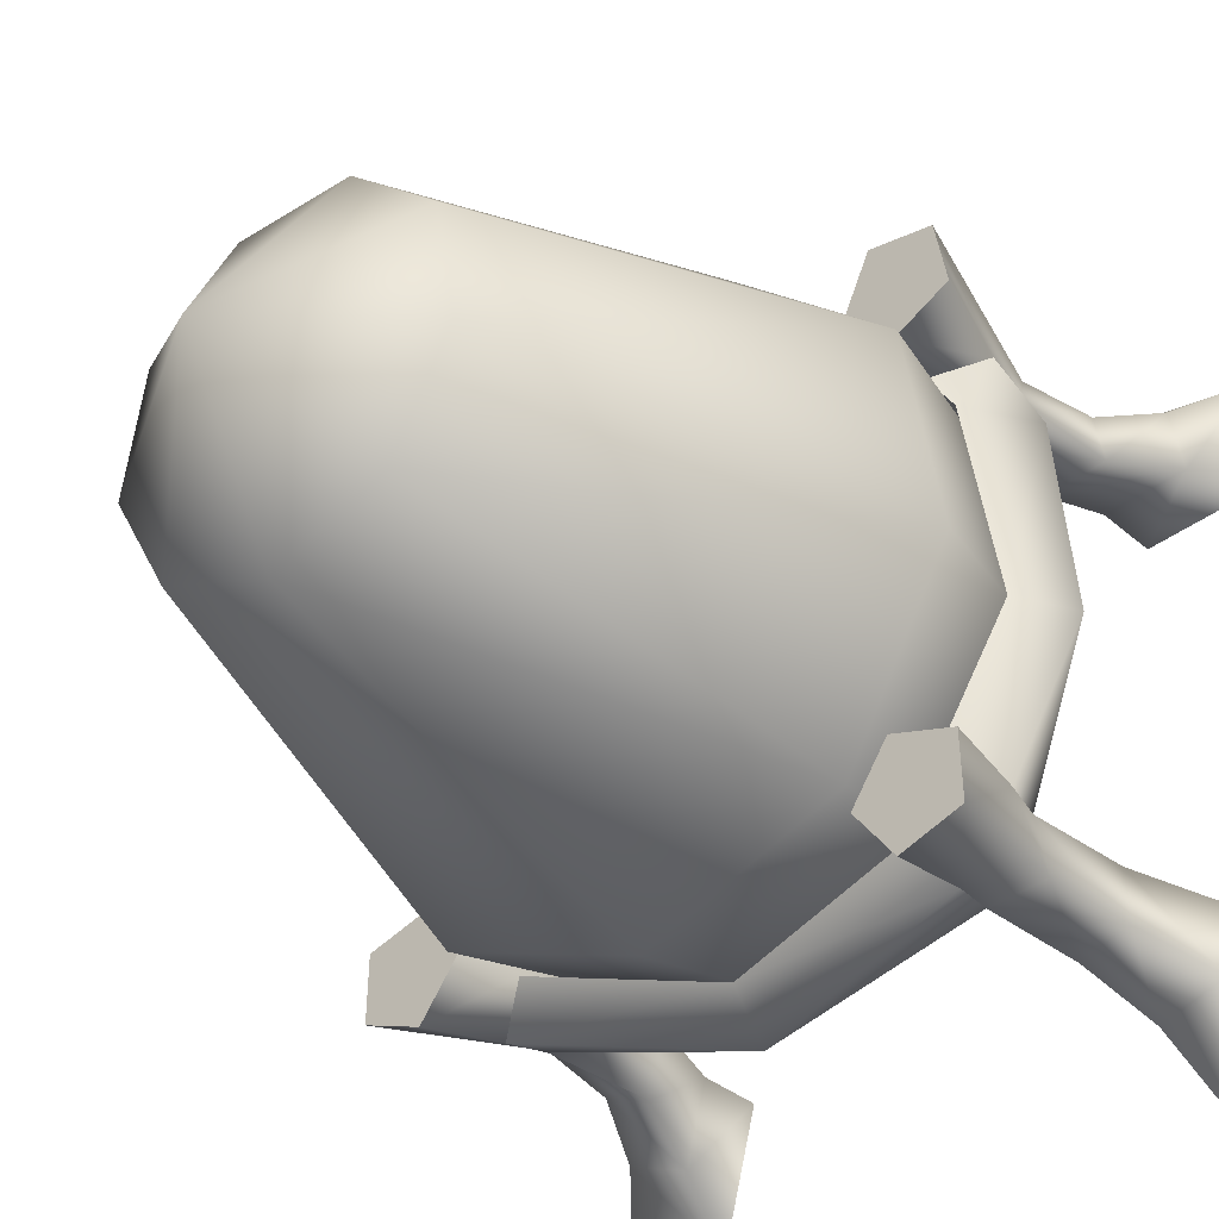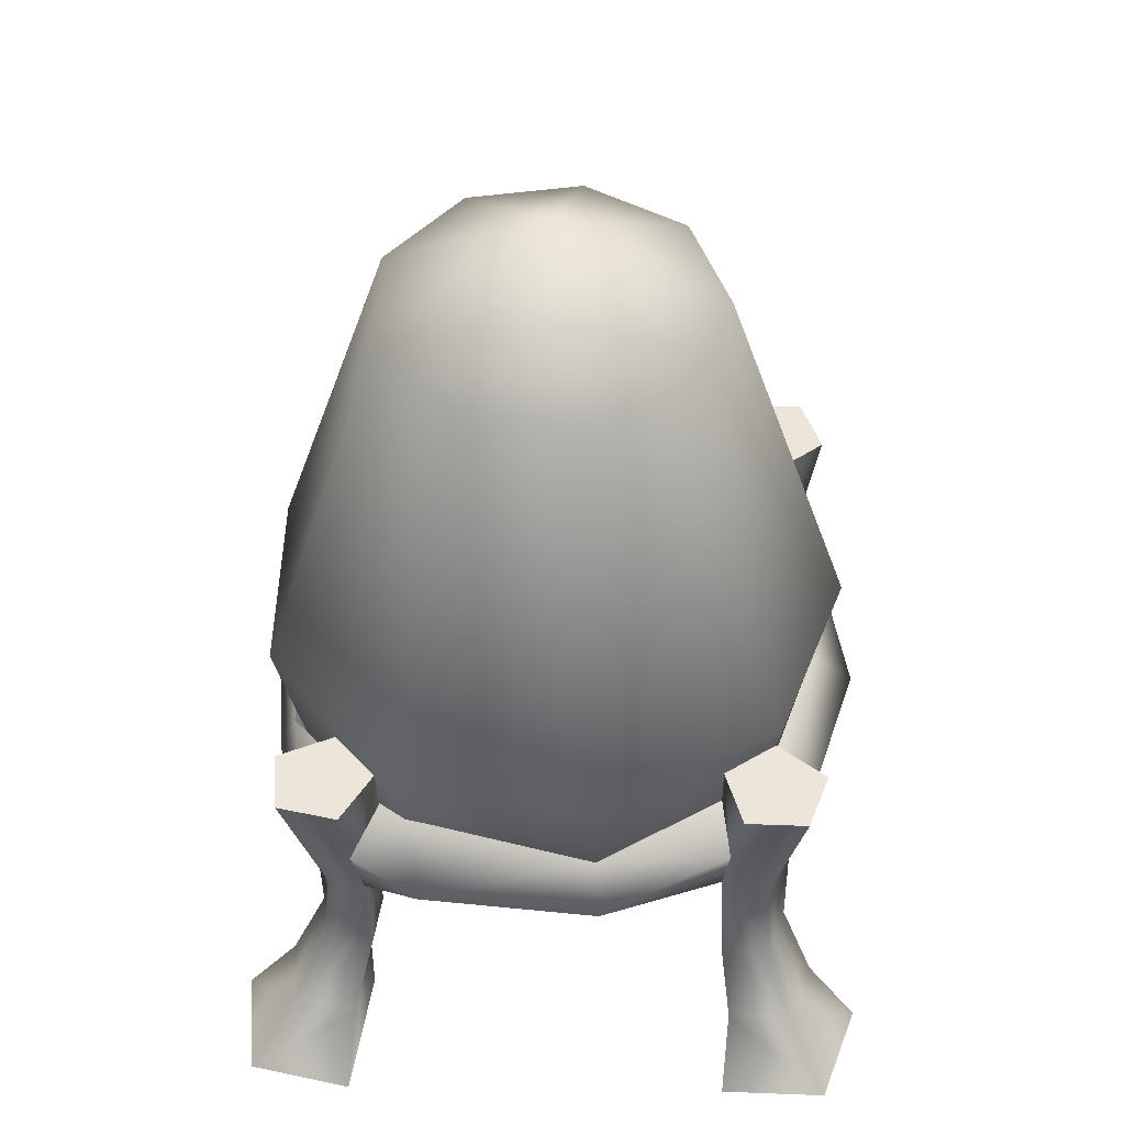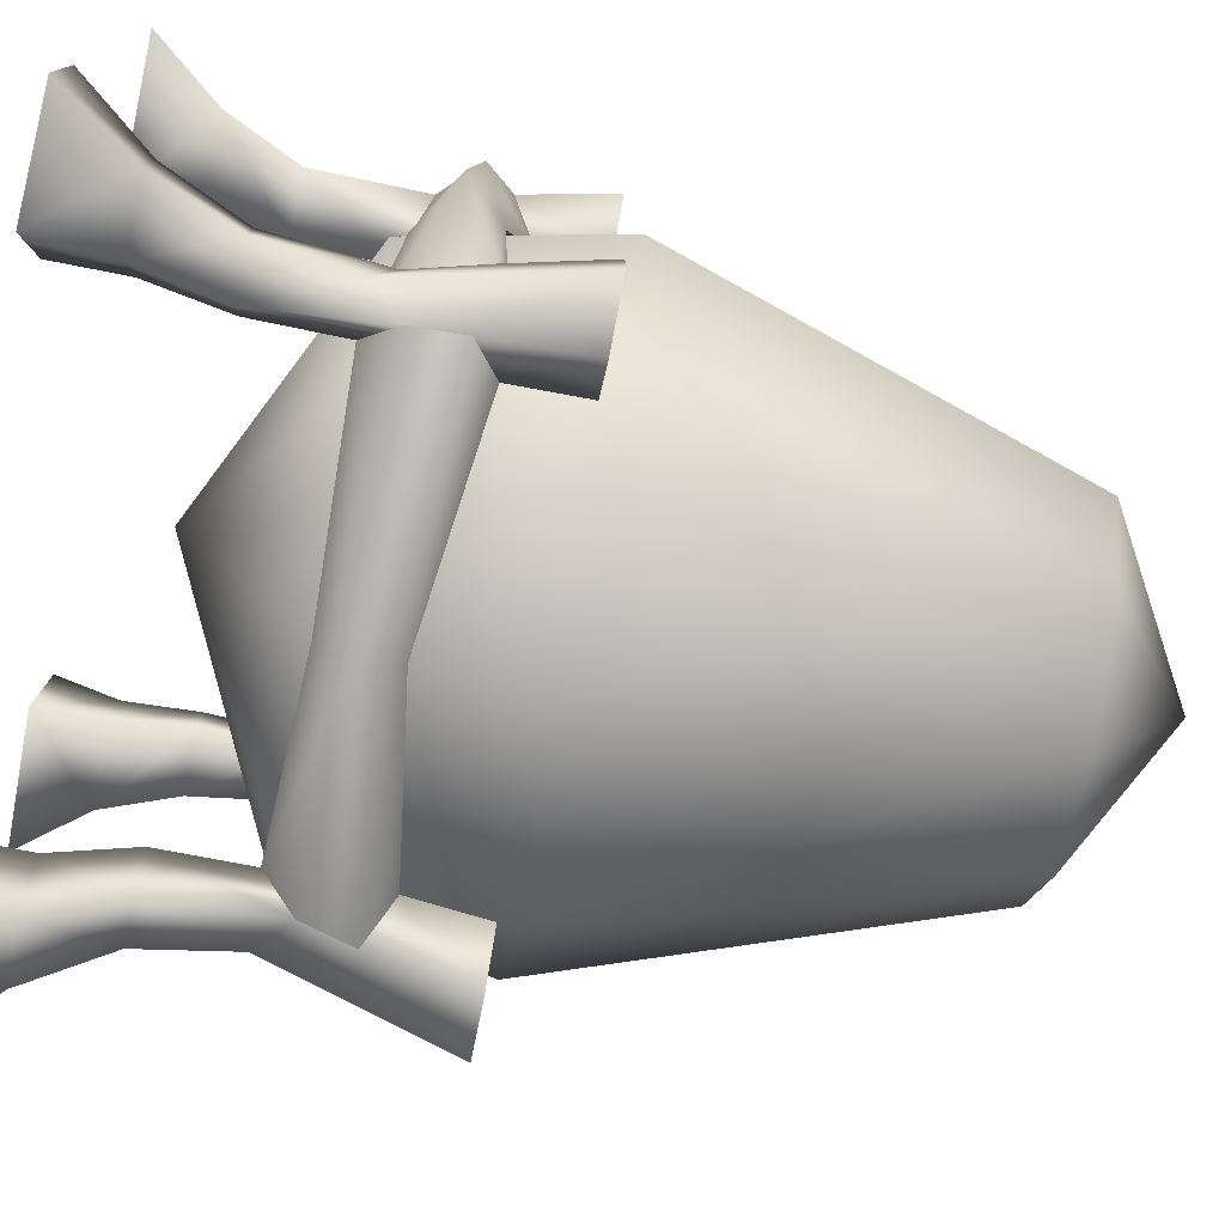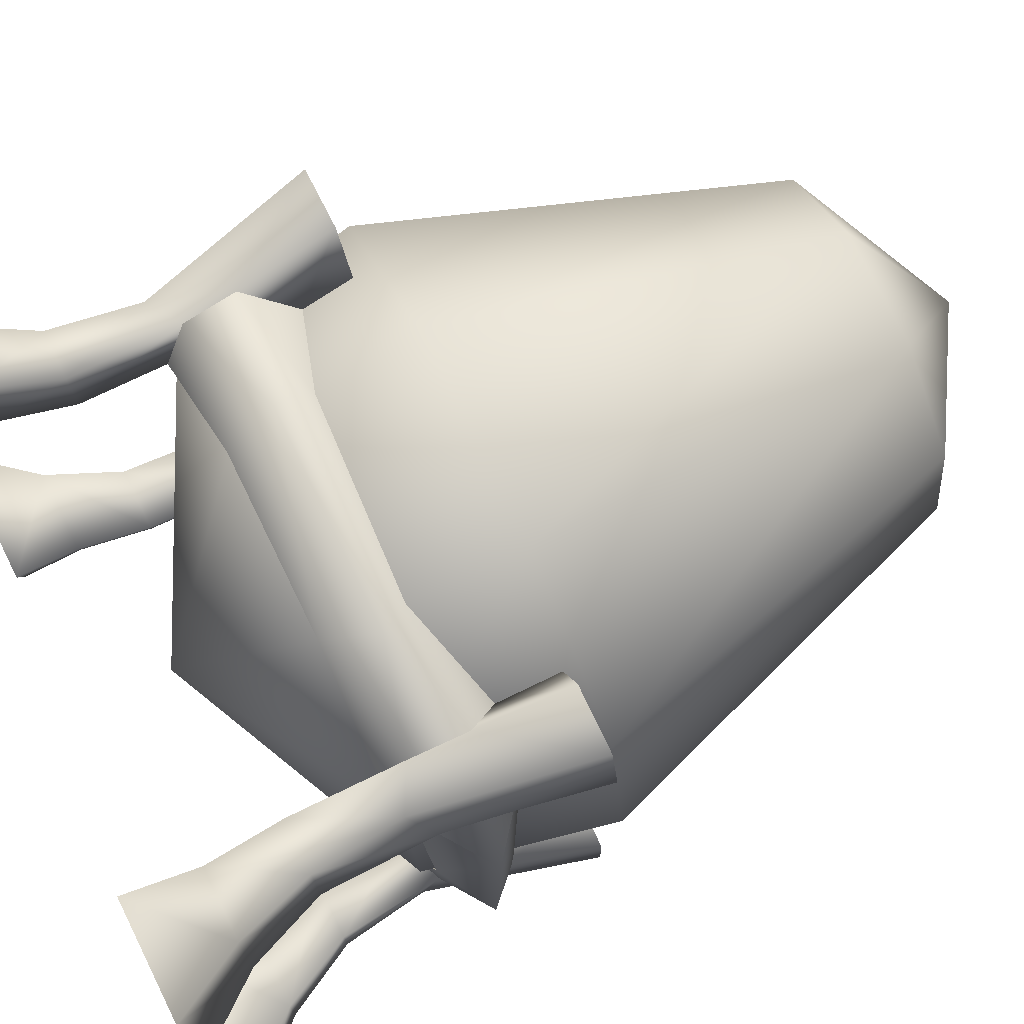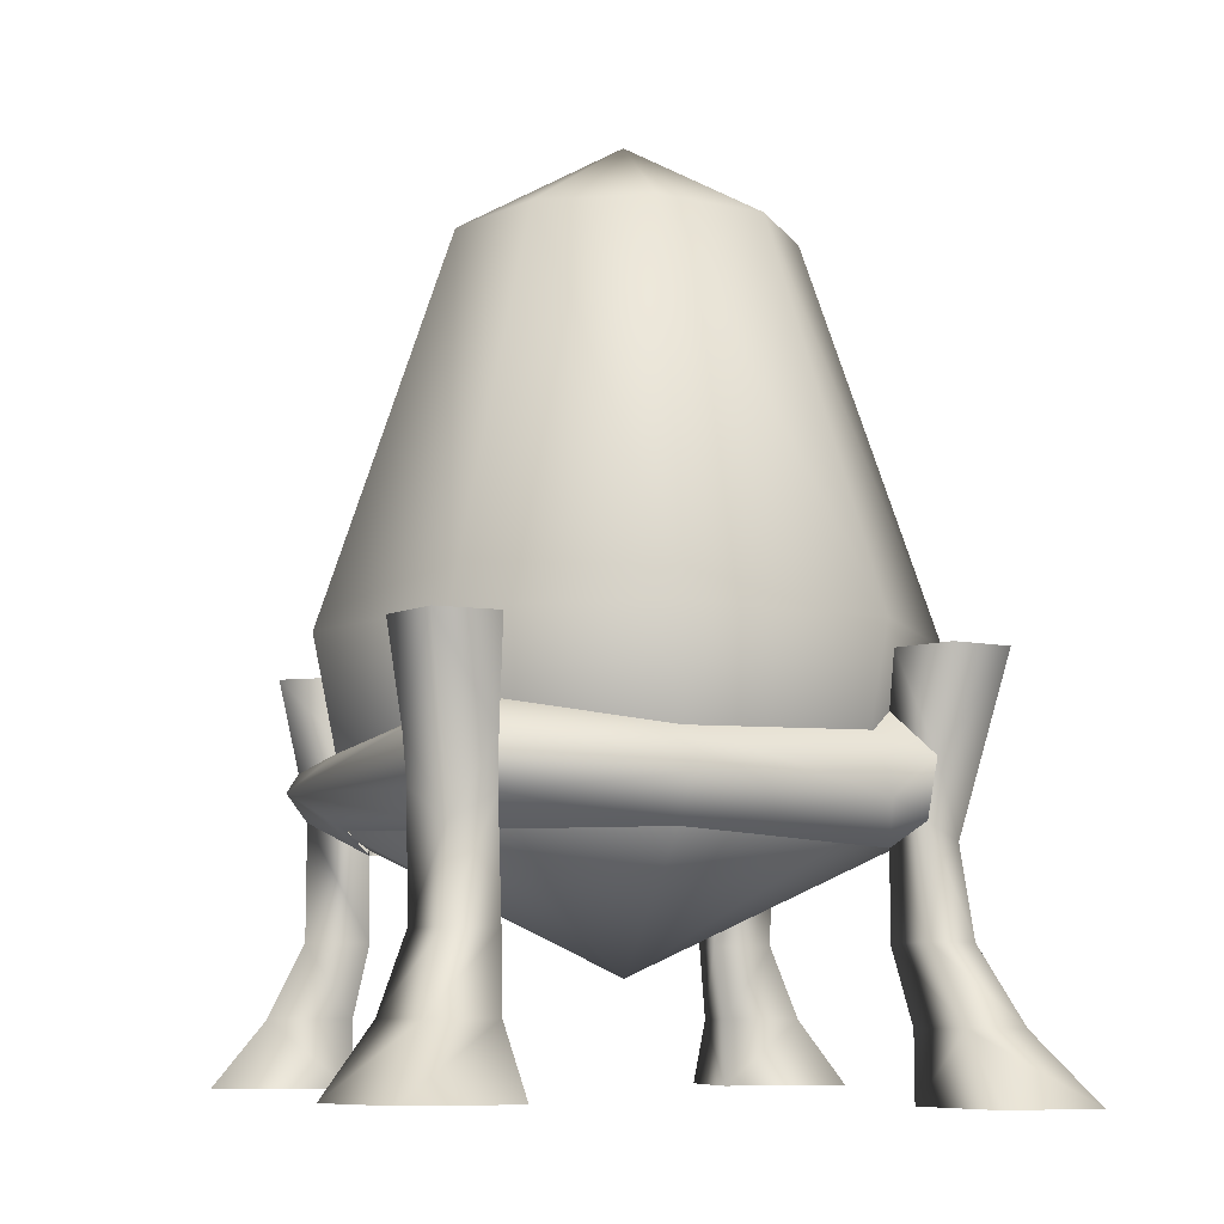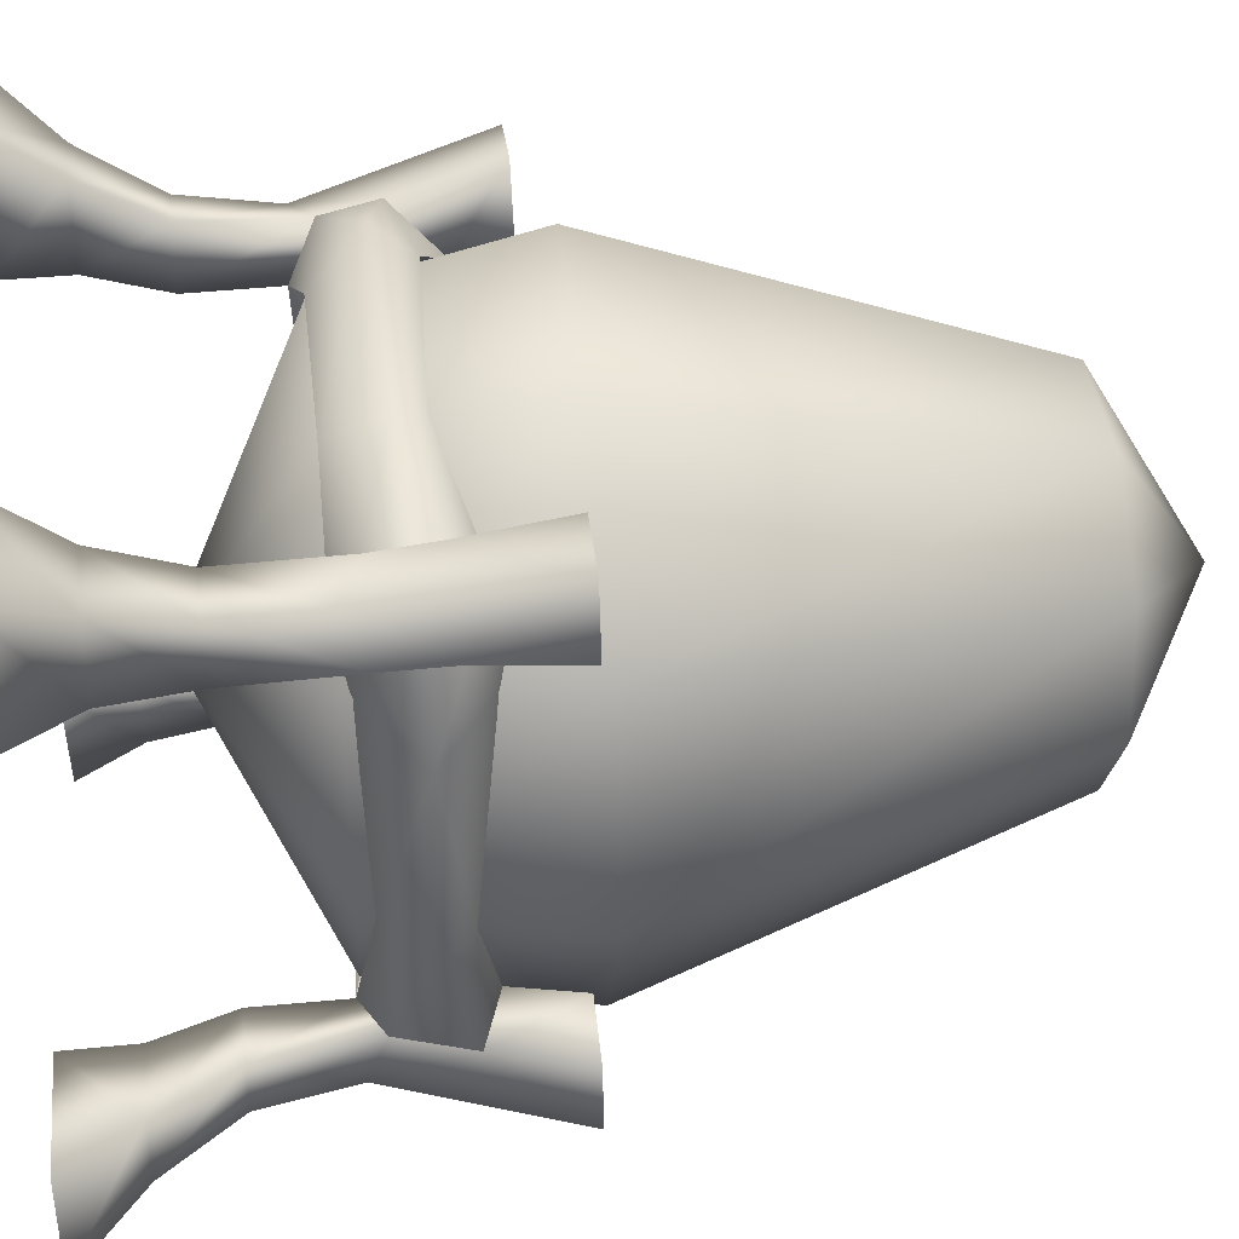
<metadata>
{"format":"obj","ext":"obj","renderer":"f3d","projection":"perspective","resolution":1024,"background":"white","views":[{"elev":-34.0,"azim":-139.6,"up":"+Z"},{"elev":47.8,"azim":91.0,"up":"+Y"},{"elev":-76.6,"azim":79.0,"up":"+Z"},{"elev":75.2,"azim":63.9,"up":"+Z"},{"elev":-8.6,"azim":-110.1,"up":"+Y"},{"elev":40.0,"azim":83.0,"up":"+Z"}]}
</metadata>
<code>
g default
v 1.04 56.22 0.5428
v 1.04 50.17 -9.99
v -5.731 50.17 -7.526
v -9.333 50.17 -1.286
v -8.082 50.17 5.809
v -2.563 50.17 10.44
v 4.642 50.17 10.44
v 10.16 50.17 5.809
v 11.41 50.17 -1.286
v 7.81 50.17 -7.526
v 1.04 25.79 -18.18
v -10.99 25.79 -13.8
v -17.39 25.79 -2.708
v -15.17 25.79 9.902
v -5.363 25.79 18.13
v 7.442 25.79 18.13
v 17.25 25.79 9.902
v 19.47 25.79 -2.708
v 13.07 25.79 -13.8
v 1.04 14.26 -15.76
v -9.436 14.26 -11.94
v -15.01 14.26 -2.287
v -13.07 14.26 8.692
v -4.535 14.26 15.86
v 6.614 14.26 15.86
v 15.15 14.26 8.692
v 17.09 14.26 -2.287
v 11.52 14.26 -11.94
v 1.04 6.479 0.5428
v 1.04 18.87 -16.8
v -10.24 20.35 -14.04
v -16.13 19.35 -2.524
v -14.25 19.69 9.372
v -5 19.49 17.14
v 7.079 18.89 17.14
v 16.33 20.89 9.372
v 18.43 19.45 -2.524
v 13.17 20.49 -12.97
v 1.04 14.6 -16.01
v -10.72 13.99 -12.41
v -15.01 14.14 -2.287
v -11.78 13.47 11.42
v -4.535 14.14 15.86
v 6.614 14.14 15.86
v 15.15 14.69 8.692
v 17.44 15.08 -2.287
v 13.53 14 -11.31
v 1.04 16.61 -19.53
v -12.22 19.04 -16.61
v -18.51 16.61 -3.054
v -16.93 15.84 9.177
v -4.713 17.16 19.34
v 8.124 17.16 18.06
v 20.21 17.82 8.531
v 20.84 17.16 -2.775
v 15.31 19.04 -15.4
v -11.55 16.05 -16.13
v 15.16 16.05 -14.85
v -14.26 15.7 -12.02
v 16.84 15.31 -10.54
v -14.94 14.8 12.2
v -12.25 15 14.92
v 17.68 15.54 12.04
v 13.86 14.01 11.54
v 14.05 15.52 15.46
v 17.98 19.53 -10.88
v 14.49 20.76 -10.38
v 18.38 19.43 12.68
v 15.51 21.33 10.92
v -12.08 20.84 -11.37
v -15.19 18.71 -12.29
v -13.36 20.87 10.76
v -15.74 18.26 12.46
v 12.98 21.01 12.99
v 14.22 19.1 15.98
v -10.89 21.19 12.87
v -12.4 18.25 15.59
v 23.12 0.01064 -17.9
v 19.65 4.174 -11.46
v 19.76 4.174 -15.59
v 22.94 0.01064 -11.13
v 14.54 0.01065 -12
v 14.53 4.174 -11.99
v 15.87 4.174 -16.97
v 16.74 0.01064 -20.16
v 17.46 8.768 -10.82
v 17.54 8.768 -13.95
v 13.57 8.768 -11.22
v 14.59 8.768 -14.99
v 16.78 14.23 -13.55
v 19.39 24.85 -15.32
v 15.69 24.85 -16.63
v 15.52 24.85 -10.28
v 19.28 24.85 -11.4
v 13.3 24.85 -13.52
v -20.31 0.000721 -18.99
v -16.95 4.164 -16.69
v -16.85 4.164 -12.56
v -20.14 0.000721 -12.23
v -11.73 0.000727 -13.09
v -11.72 4.164 -13.09
v -13.06 4.164 -18.06
v -13.93 0.000721 -21.25
v -14.73 8.758 -15.05
v -14.65 8.758 -11.92
v -10.76 8.758 -12.32
v -11.78 8.758 -16.09
v -13.97 14.23 -14.64
v -16.58 24.84 -16.41
v -12.88 24.84 -17.72
v -12.71 24.84 -11.38
v -16.47 24.84 -12.49
v -10.49 24.84 -14.61
v -16.99 3.643 16.9
v -19.79 -0.5204 19.85
v -17.74 3.643 12.84
v -21.02 -0.5204 13.2
v -12.62 -0.5204 12.3
v -12.61 3.643 12.29
v -12.89 3.643 17.44
v -13.08 -0.5204 20.74
v -15.15 8.237 14.83
v -15.72 8.237 11.76
v -11.84 8.237 11.34
v -12.05 8.237 15.24
v -14.49 13.7 14.28
v -16.67 24.32 16.55
v -12.79 24.32 17.07
v -17.39 24.32 12.7
v -13.94 24.32 10.83
v -11.1 24.32 13.53
v 21.58 0.02138 20.25
v 18.88 4.185 17.19
v 19.77 4.185 13.16
v 23.04 0.02138 13.64
v 14.67 0.02139 12.44
v 14.67 4.185 12.44
v 14.77 4.185 17.59
v 14.84 0.02138 20.9
v 17.12 8.779 15.07
v 17.79 8.779 12.01
v 13.93 8.779 11.46
v 14 8.779 15.36
v 16.47 14.25 14.49
v 18.58 24.87 16.84
v 14.67 24.87 17.22
v 16.05 24.87 11.02
v 19.43 24.87 13.01
v 13.11 24.87 13.62
g FY_Acc_Lavalamp_A_1
f 1 2 3
f 1 3 4
f 1 4 5
f 1 5 6
f 1 6 7
f 1 7 8
f 1 8 9
f 1 9 10
f 1 10 2
f 2 11 12
f 2 12 3
f 3 12 13
f 3 13 4
f 4 13 14
f 4 14 5
f 5 14 15
f 5 15 6
f 6 15 16
f 6 16 7
f 7 16 17
f 7 17 8
f 8 17 18
f 8 18 9
f 9 18 19
f 9 19 10
f 10 19 11
f 10 11 2
f 29 21 20
f 29 22 21
f 29 23 22
f 29 24 23
f 29 25 24
f 29 26 25
f 29 27 26
f 29 28 27
f 29 20 28
f 11 20 21
f 11 21 12
f 12 21 22
f 12 22 13
f 13 22 23
f 13 23 14
f 14 23 24
f 14 24 15
f 15 24 25
f 15 25 16
f 16 25 26
f 16 26 17
f 17 26 27
f 17 27 18
f 18 27 28
f 18 28 19
f 19 28 20
f 19 20 11
f 48 57 49
f 56 58 48
f 48 40 57
f 40 48 39
f 49 30 48
f 30 49 31
f 50 41 51
f 42 51 41
f 51 32 50
f 32 51 33
f 52 44 53
f 44 52 43
f 35 34 52
f 52 53 35
f 54 46 55
f 46 54 45
f 37 36 54
f 54 55 37
f 47 39 48
f 48 58 47
f 30 38 56
f 56 48 30
f 60 66 55
f 46 60 55
f 60 46 47
f 66 67 37
f 37 55 66
f 68 63 54
f 54 63 45
f 64 45 63
f 36 68 54
f 68 36 69
f 61 73 51
f 42 61 51
f 73 72 33
f 33 51 73
f 71 59 50
f 50 59 41
f 40 41 59
f 32 71 50
f 71 32 70
f 65 75 53
f 44 65 53
f 65 44 64
f 75 74 35
f 35 53 75
f 72 76 42
f 77 62 52
f 62 42 43
f 43 52 62
f 34 77 52
f 77 34 76
f 42 72 76
f 78 80 79
f 78 79 81
f 81 79 82
f 79 83 82
f 82 83 84
f 82 84 85
f 85 84 80
f 85 80 78
f 80 87 86
f 80 86 79
f 79 86 88
f 79 88 83
f 83 88 89
f 83 89 84
f 84 89 87
f 84 87 80
f 87 90 60
f 87 60 86
f 86 60 47
f 86 47 88
f 88 47 58
f 88 58 89
f 89 58 90
f 89 90 87
f 90 91 66
f 90 66 60
f 47 67 38
f 38 92 56
f 56 92 91
f 56 91 90
f 93 94 91
f 95 93 91
f 95 91 92
f 58 56 90
f 38 95 92
f 67 95 38
f 67 93 95
f 66 93 67
f 66 94 93
f 91 94 66
f 97 96 98
f 98 96 99
f 98 99 100
f 101 98 100
f 101 100 102
f 102 100 103
f 102 103 97
f 97 103 96
f 104 97 105
f 105 97 98
f 105 98 106
f 106 98 101
f 106 101 107
f 107 101 102
f 107 102 104
f 104 102 97
f 108 104 59
f 59 104 105
f 59 105 40
f 40 105 106
f 40 106 57
f 57 106 107
f 57 107 108
f 108 107 104
f 109 108 71
f 71 108 59
f 70 40 31
f 110 31 49
f 110 49 109
f 109 49 108
f 112 111 109
f 111 113 109
f 109 113 110
f 49 57 108
f 113 31 110
f 113 70 31
f 111 70 113
f 111 71 70
f 112 71 111
f 112 109 71
f 115 114 116
f 115 116 117
f 117 116 118
f 116 119 118
f 118 119 120
f 118 120 121
f 121 120 114
f 121 114 115
f 114 122 123
f 114 123 116
f 116 123 124
f 116 124 119
f 119 124 125
f 119 125 120
f 120 125 122
f 120 122 114
f 122 126 61
f 122 61 123
f 123 61 42
f 123 42 124
f 124 42 62
f 124 62 125
f 125 62 126
f 125 126 122
f 126 127 73
f 126 73 61
f 42 72 76
f 76 128 77
f 77 128 127
f 77 127 126
f 130 129 127
f 131 130 127
f 131 127 128
f 62 77 126
f 76 131 128
f 72 131 76
f 72 130 131
f 73 130 72
f 73 129 130
f 127 129 73
f 133 132 134
f 134 132 135
f 134 135 136
f 137 134 136
f 137 136 138
f 138 136 139
f 138 139 133
f 133 139 132
f 140 133 141
f 141 133 134
f 141 134 142
f 142 134 137
f 142 137 143
f 143 137 138
f 143 138 140
f 140 138 133
f 144 140 63
f 63 140 141
f 63 141 64
f 64 141 142
f 64 142 65
f 65 142 143
f 65 143 144
f 144 143 140
f 145 144 68
f 68 144 63
f 69 64 74
f 146 74 75
f 146 75 145
f 145 75 144
f 148 147 145
f 147 149 145
f 145 149 146
f 75 65 144
f 149 74 146
f 149 69 74
f 147 69 149
f 147 68 69
f 148 68 147
f 148 145 68
f 64 44 35
f 64 35 74
f 44 24 34
f 44 34 35
f 43 42 76
f 43 76 34
f 42 33 72
f 42 22 32
f 42 32 33
f 41 40 70
f 41 70 32
f 40 39 30
f 40 30 31
f 39 28 38
f 39 38 30
f 38 28 47
f 47 46 37
f 47 37 67
f 46 45 36
f 46 36 37
f 45 64 69
f 45 69 36

</code>
